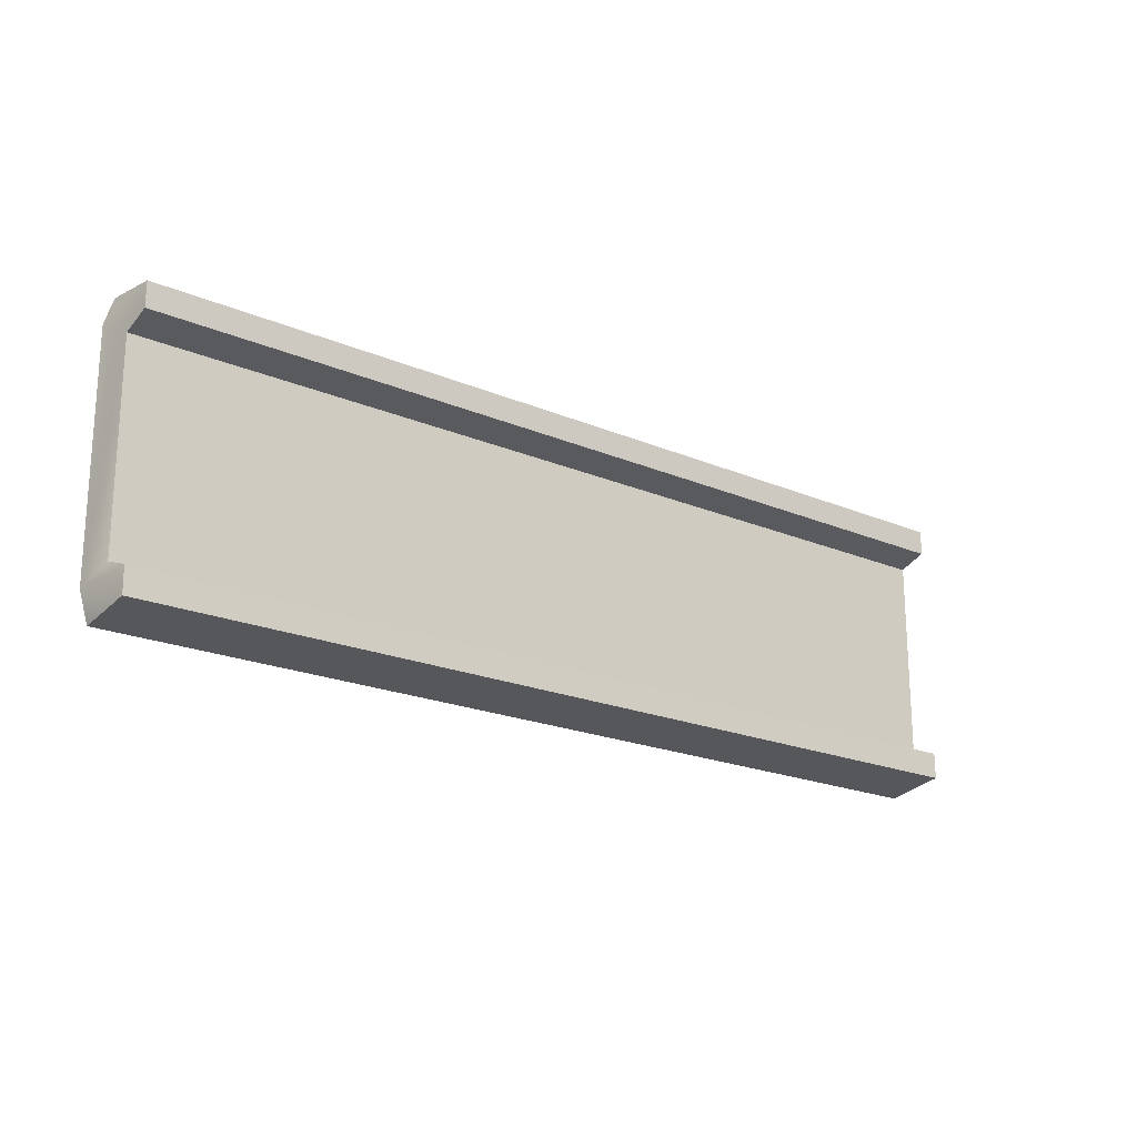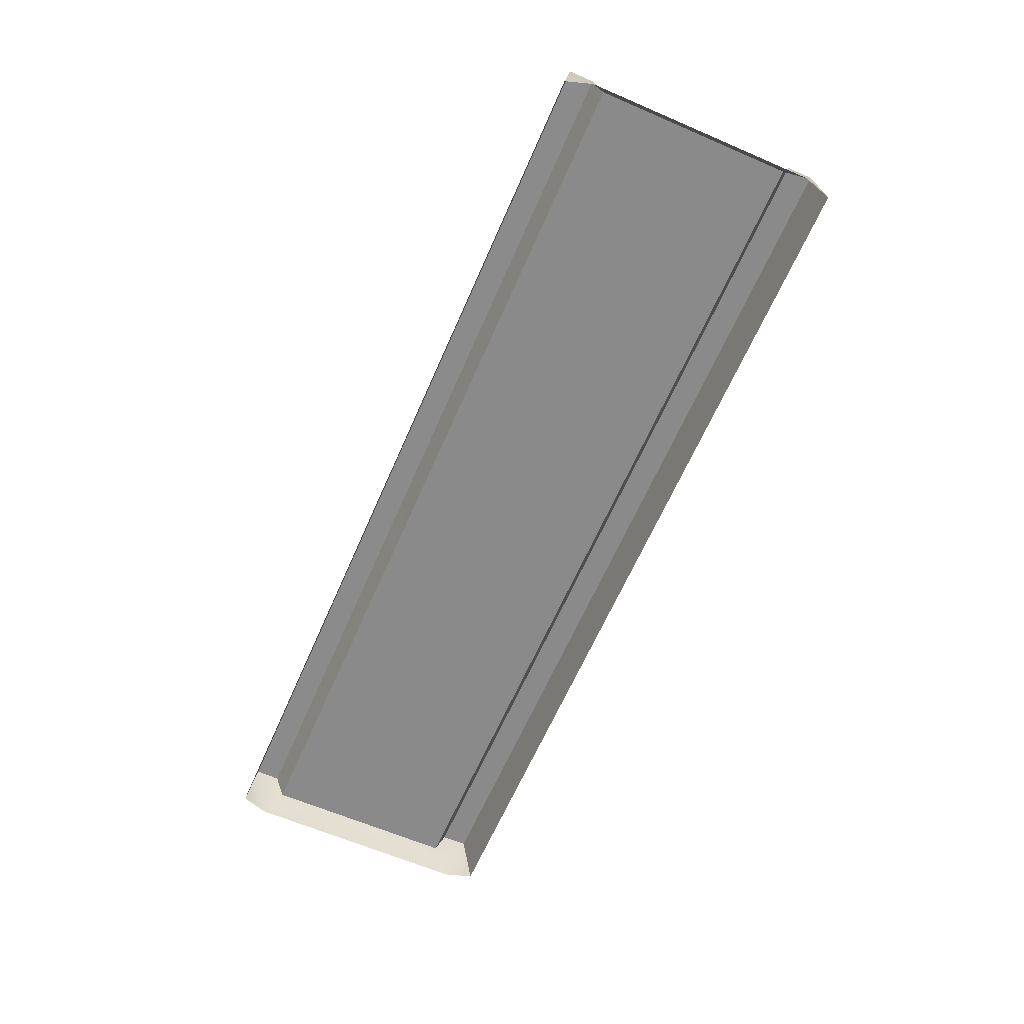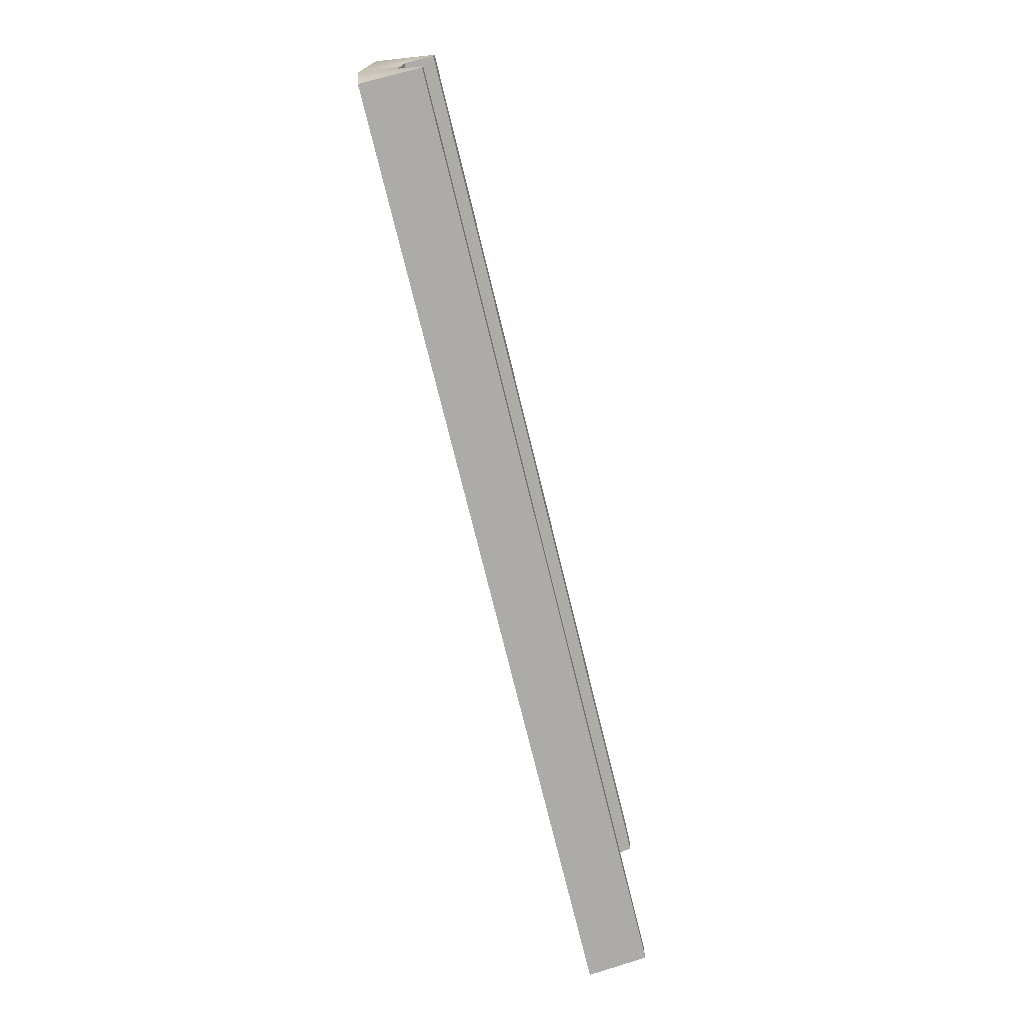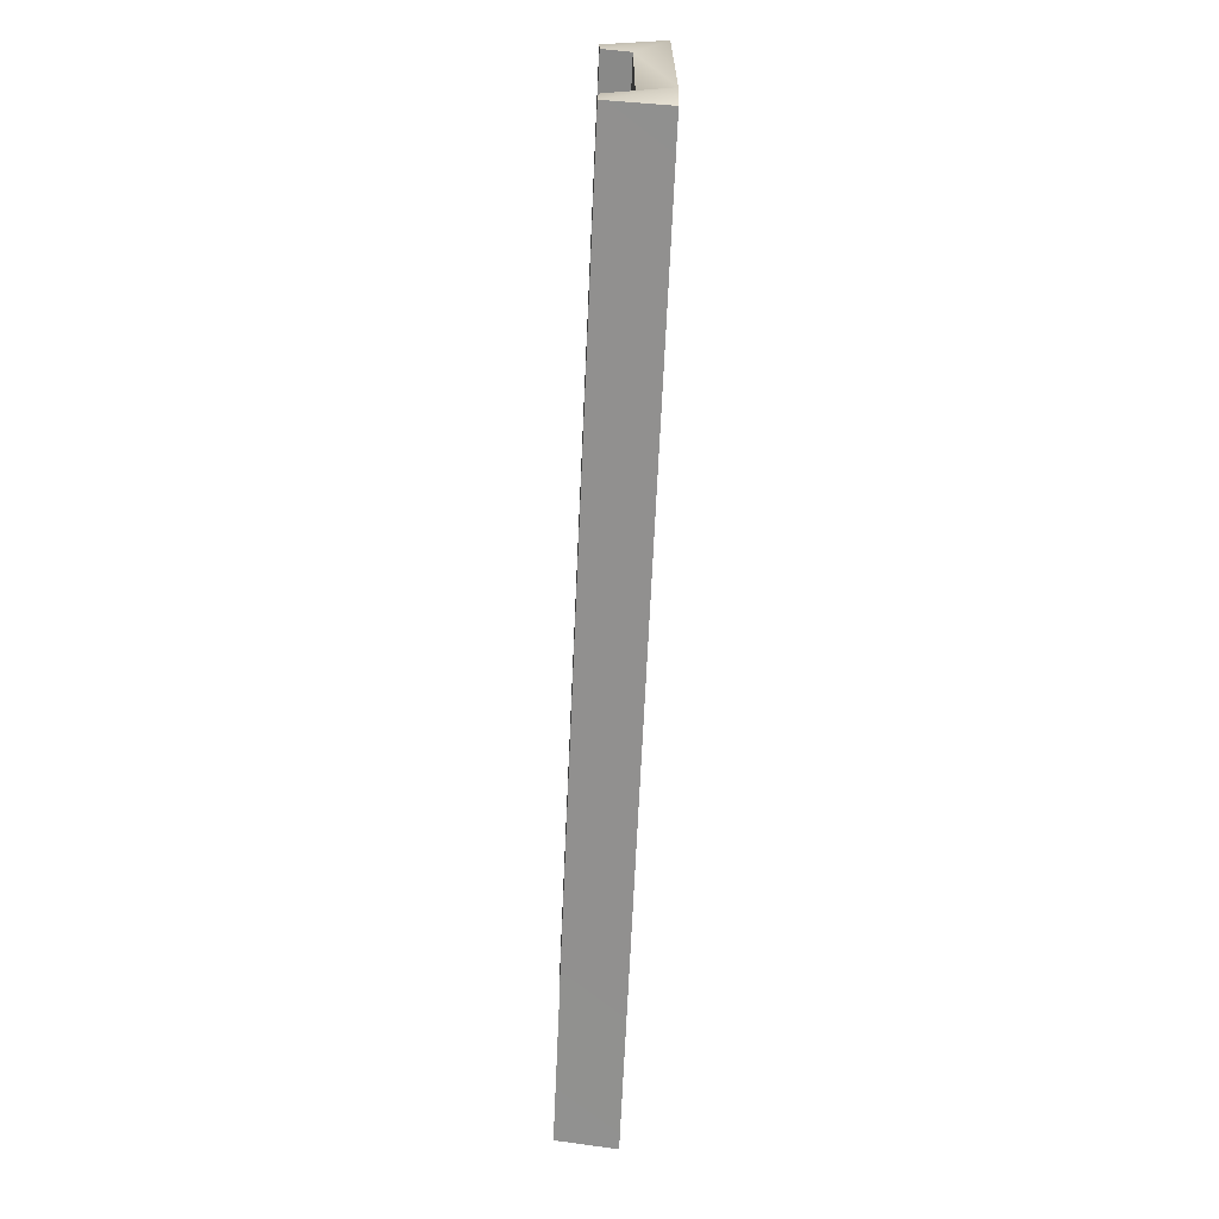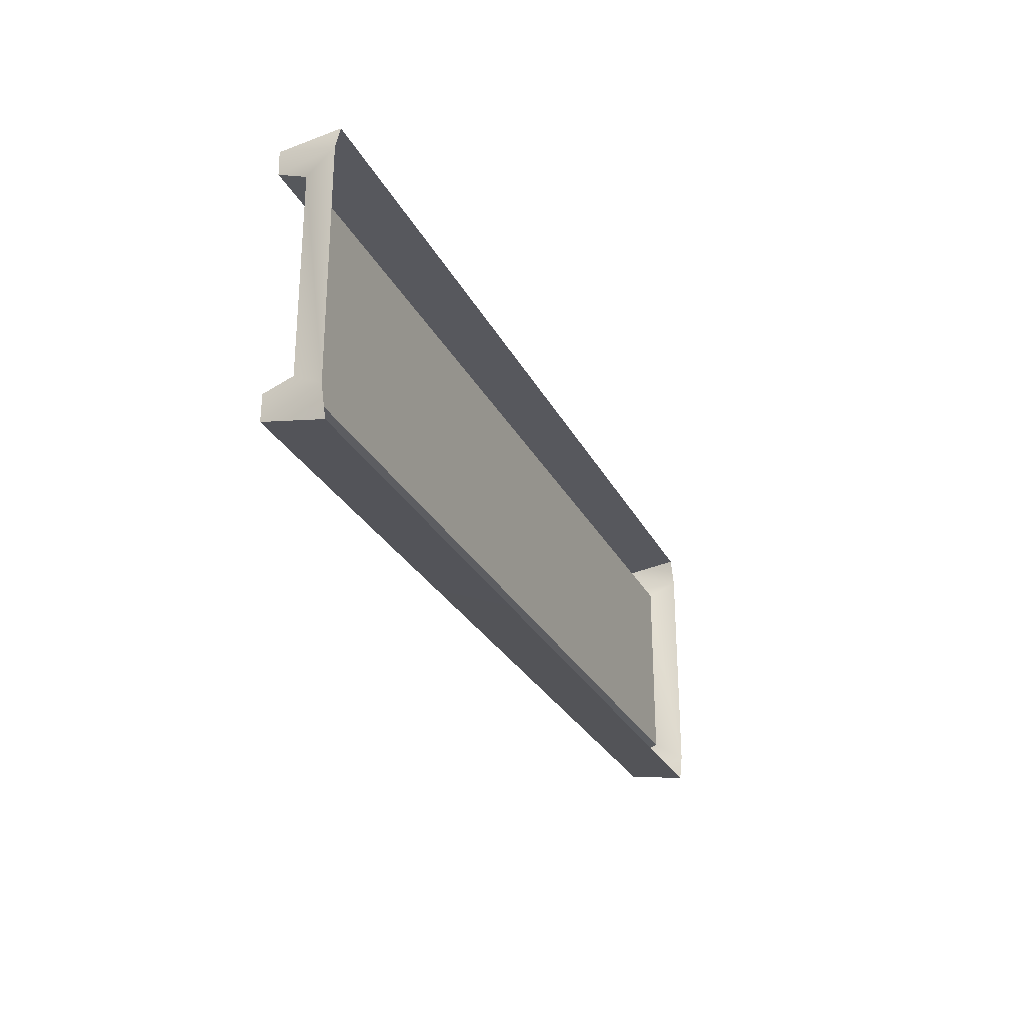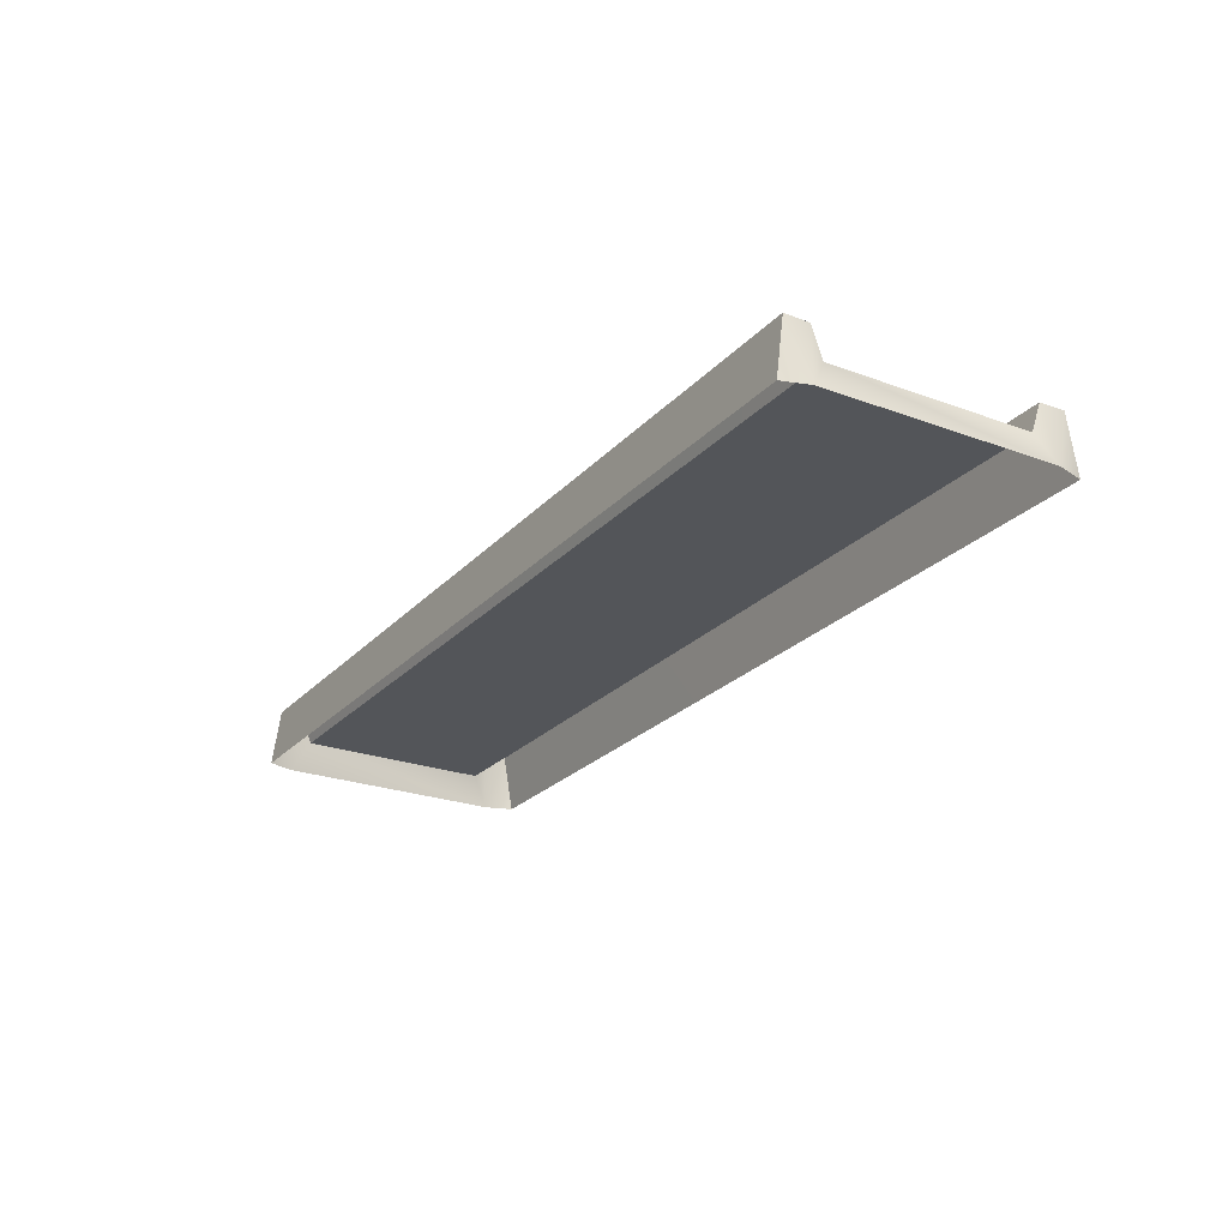
<metadata>
{"format":"obj","ext":"obj","renderer":"f3d","projection":"perspective","resolution":1024,"background":"white","views":[{"elev":-20.0,"azim":141.6,"up":"+Z"},{"elev":-63.7,"azim":66.5,"up":"+Y"},{"elev":-73.7,"azim":103.7,"up":"+Z"},{"elev":-67.2,"azim":-92.6,"up":"+Z"},{"elev":-27.5,"azim":-67.7,"up":"+Z"},{"elev":-24.3,"azim":58.7,"up":"+Y"}]}
</metadata>
<code>
g CH_Tile_Side
v 0.8759 0.1182 0.2423
v -1.105 0.0585 0.2199
v 0.8759 0.05379 0.2197
v -1.105 0.1184 0.2424
v 0.8758 -0.007896 0.3119
v -1.105 0.1193 0.2956
v 0.8758 0.1192 0.2954
v -1.105 -0.008175 0.3124
v -1.105 0.1191 -0.2887
v 0.8758 -0.007895 -0.3092
v 0.8758 0.1188 -0.2886
v -1.105 -0.008175 -0.3111
v 0.8759 0.1181 -0.233
v -1.105 0.1191 -0.2887
v 0.8758 0.1188 -0.2886
v -1.105 0.1183 -0.2329
v 0.8758 0.1192 0.2954
v -1.105 0.1184 0.2424
v 0.8759 0.1182 0.2423
v -1.105 0.1193 0.2956
v -1.105 0.0585 0.2199
v -1.124 -0.008283 -0.2501
v -1.105 0.0585 -0.2099
v -1.124 -0.008297 0.2546
v -1.105 0.1184 0.2424
v -1.105 0.1183 -0.2329
v -1.105 0.1193 0.2956
v -1.105 -0.008175 0.3124
v -1.105 0.1191 -0.2887
v -1.105 -0.008175 -0.3111
v 0.8759 0.05379 0.2197
v 0.8943 -0.008283 -0.2469
v 0.8943 -0.008297 0.2546
v 0.8759 0.05379 -0.21
v 0.8759 0.1182 0.2423
v 0.8759 0.1181 -0.233
v 0.8758 0.1188 -0.2886
v 0.8758 -0.007895 -0.3092
v 0.8758 0.1192 0.2954
v 0.8758 -0.007896 0.3119
v -1.105 0.0585 -0.2099
v 0.8759 0.05379 0.2197
v -1.105 0.0585 0.2199
v 0.8759 0.05379 -0.21
v -1.105 0.1183 -0.2329
v 0.8759 0.05379 -0.21
v -1.105 0.0585 -0.2099
v 0.8759 0.1181 -0.233
g CH_Tile_Side_0
f 3 2 1
f 4 1 2
f 7 6 5
f 8 5 6
f 11 10 9
f 12 9 10
f 15 14 13
f 16 13 14
f 19 18 17
f 20 17 18
f 23 22 21
f 24 21 22
f 21 24 25
f 26 22 23
f 25 24 27
f 24 28 27
f 29 22 26
f 30 22 29
f 33 32 31
f 34 31 32
f 33 31 35
f 32 36 34
f 32 37 36
f 32 38 37
f 33 35 39
f 33 39 40
f 43 42 41
f 44 41 42
f 47 46 45
f 48 45 46

</code>
